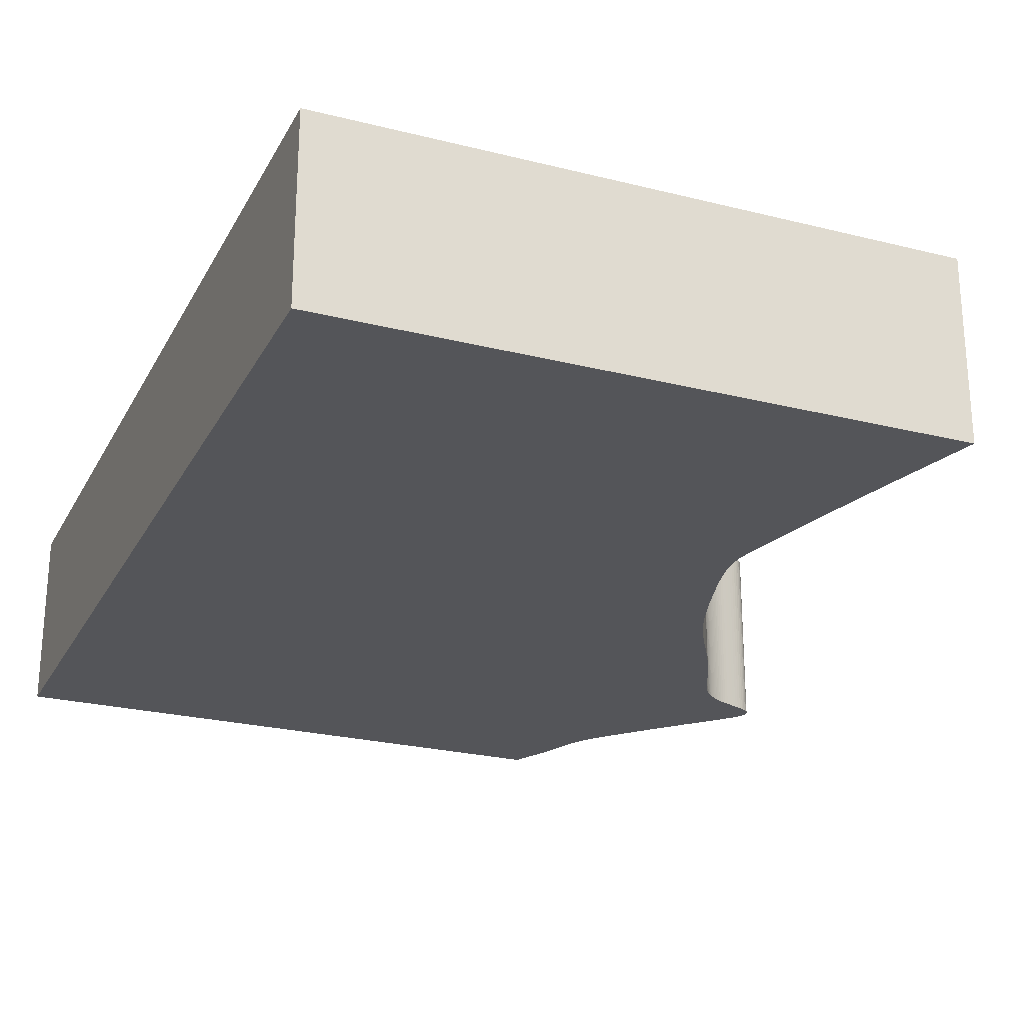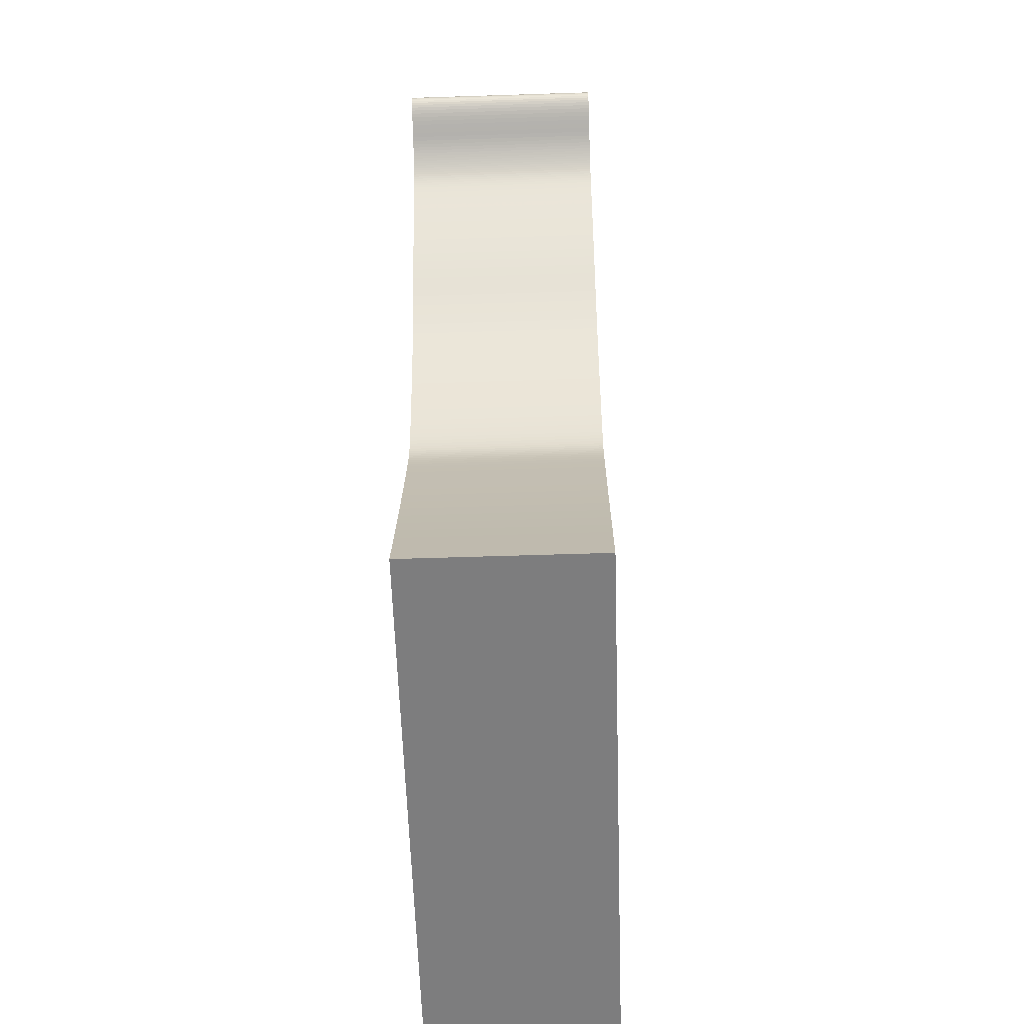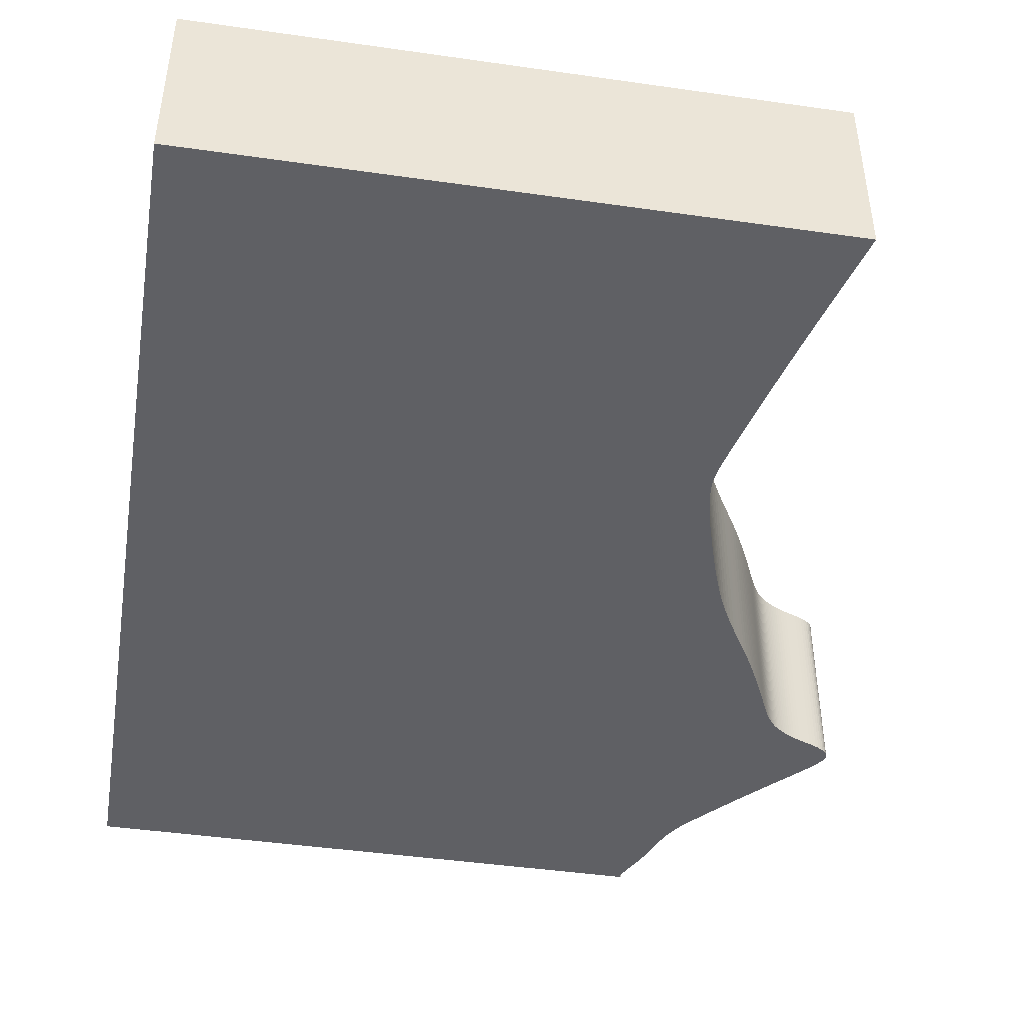
<metadata>
{"format":"obj","ext":"obj","renderer":"f3d","projection":"perspective","resolution":1024,"background":"white","views":[{"elev":-24.7,"azim":-22.4,"up":"+Z"},{"elev":-59.1,"azim":91.9,"up":"+Y"},{"elev":-44.9,"azim":-9.4,"up":"+Z"}]}
</metadata>
<code>
v 0.01079 0.00218 0
v 0.01076 0.001935 0
v 0.01085 0.001647 0
v 0.01103 0.001295 0
v 0.01126 0.0008672 0
v 0.01152 0.0003649 0
v 0.01183 -0.0002117 0
v 0.01217 -0.0008617 0
v 0.01254 -0.001584 0
v 0.01294 -0.002368 0
v 0.01335 -0.003189 0
v 0.01374 -0.004025 0
v 0.01411 -0.004857 0
v 0.01445 -0.005675 0
v 0.01476 -0.006464 0
v 0.01504 -0.007217 0
v 0.0153 -0.007931 0
v 0.01555 -0.008608 0
v 0.01579 -0.009251 0
v 0.01603 -0.009862 0
v 0.01628 -0.01044 0
v 0.01654 -0.011 0
v 0.01681 -0.01153 0
v 0.01709 -0.01205 0
v 0.01738 -0.01254 0
v 0.01769 -0.01303 0
v 0.01802 -0.01352 0
v 0.01836 -0.014 0
v 0.01874 -0.0145 0
v 0.01917 -0.01503 0
v 0.01966 -0.01562 0
v 0.02025 -0.0163 0
v 0.02095 -0.01709 0
v 0.02179 -0.01803 0
v 0.02279 -0.01914 0
v 0.02395 -0.02043 0
v 0.02525 -0.02185 0
v 0.02665 -0.02338 0
v 0.02815 -0.02499 0
v 0.02967 -0.02661 0
v 0.0312 -0.0282 0
v 0.03268 -0.02973 0
v 0.03406 -0.03115 0
v 0.03532 -0.03245 0
v 0.03641 -0.03359 0
v 0.0373 -0.03457 0
v 0.03801 -0.03539 0
v 0.03855 -0.03608 0
v 0.03894 -0.03666 0
v 0.03919 -0.03715 0
v 0.03932 -0.03758 0
v 0.03934 -0.03796 0
v 0.03928 -0.03831 0
v 0.03914 -0.03864 0
v 0.03894 -0.03896 0
v 0.03867 -0.03926 0
v 0.03833 -0.03955 0
v 0.03791 -0.03982 0
v 0.03743 -0.04008 0
v 0.0369 -0.04033 0
v 0.03631 -0.04058 0
v 0.03569 -0.04083 0
v 0.03506 -0.04107 0
v 0.03443 -0.0413 0
v 0.03379 -0.04154 0
v 0.0332 -0.04177 0
v 0.03266 -0.042 0
v 0.03216 -0.04222 0
v 0.03171 -0.04245 0
v 0.03129 -0.04268 0
v 0.03089 -0.04291 0
v 0.03052 -0.04313 0
v 0.03016 -0.04336 0
v 0.02982 -0.04359 0
v 0.0295 -0.04382 0
v 0.02919 -0.04406 0
v 0.0289 -0.04431 0
v 0.02862 -0.04457 0
v 0.02834 -0.04485 0
v 0.02808 -0.04514 0
v 0.02782 -0.04545 0
v 0.02757 -0.04578 0
v 0.02733 -0.04613 0
v 0.02708 -0.04651 0
v 0.02684 -0.04692 0
v 0.02658 -0.04737 0
v 0.02632 -0.04787 0
v 0.02605 -0.04841 0
v 0.02576 -0.04901 0
v 0.02545 -0.04966 0
v 0.02512 -0.05039 0
v 0.02476 -0.05117 0
v 0.02436 -0.05203 0
v 0.02393 -0.05296 0
v 0.02345 -0.05396 0
v 0.02294 -0.05503 0
v 0.02237 -0.05616 0
v 0.02176 -0.05735 0
v 0.0211 -0.05861 0
v 0.02039 -0.05992 0
v 0.01963 -0.06128 0
v 0.01881 -0.06269 0
v 0.01794 -0.06415 0
v 0.01703 -0.06564 0
v 0.0161 -0.06718 0
v 0.01517 -0.06877 0
v 0.01426 -0.0704 0
v 0.01339 -0.07208 0
v 0.01256 -0.07381 0
v 0.01179 -0.07558 0
v 0.01107 -0.07736 0
v 0.01042 -0.07913 0
v 0.009811 -0.08085 0
v 0.009249 -0.08251 0
v 0.008731 -0.0841 0
v 0.008253 -0.08562 0
v 0.007814 -0.08706 0
v 0.007402 -0.08841 0
v 0.007005 -0.08969 0
v 0.006651 -0.09089 0
v 0.006339 -0.09202 0
v 0.006064 -0.09308 0
v 0.005825 -0.09407 0
v 0.005619 -0.09499 0
v 0.005445 -0.09584 0
v 0.0053 -0.09664 0
v 0.005185 -0.09739 0
v 0.005098 -0.09811 0
v 0.005037 -0.09875 0
v 0.005005 -0.09938 0
v 0.005 -0.1 0
v 0.005024 -0.1006 0
v 0.00508 -0.1013 0
v 0.005169 -0.102 0
v 0.005295 -0.1028 0
v 0.00546 -0.1037 0
v 0.005668 -0.1047 0
v 0.005922 -0.1058 0
v 0.006226 -0.1072 0
v 0.006583 -0.1087 0
v 0.006996 -0.1105 0
v 0.007473 -0.1126 0
v 0.008015 -0.1149 0
v 0.008623 -0.1174 0
v 0.009301 -0.1203 0
v 0.01004 -0.1234 0
v 0.01084 -0.1266 0
v 0.01169 -0.13 0
v 0.01257 -0.1334 0
v 0.01347 -0.1369 0
v 0.01436 -0.1403 0
v 0.01524 -0.1436 0
v 0.01608 -0.1468 0
v 0.01685 -0.1497 0
v -0.08315 -0.1497 0
v -0.08315 0.002409 0
v 0.01101 0.002409 0
v 0.01079 0.00218 0.03
v 0.01076 0.001935 0.03
v 0.01085 0.001647 0.03
v 0.01103 0.001295 0.03
v 0.01126 0.0008672 0.03
v 0.01152 0.0003649 0.03
v 0.01183 -0.0002117 0.03
v 0.01217 -0.0008617 0.03
v 0.01254 -0.001584 0.03
v 0.01294 -0.002368 0.03
v 0.01335 -0.003189 0.03
v 0.01374 -0.004025 0.03
v 0.01411 -0.004857 0.03
v 0.01445 -0.005675 0.03
v 0.01476 -0.006464 0.03
v 0.01504 -0.007217 0.03
v 0.0153 -0.007931 0.03
v 0.01555 -0.008608 0.03
v 0.01579 -0.009251 0.03
v 0.01603 -0.009862 0.03
v 0.01628 -0.01044 0.03
v 0.01654 -0.011 0.03
v 0.01681 -0.01153 0.03
v 0.01709 -0.01205 0.03
v 0.01738 -0.01254 0.03
v 0.01769 -0.01303 0.03
v 0.01802 -0.01352 0.03
v 0.01836 -0.014 0.03
v 0.01874 -0.0145 0.03
v 0.01917 -0.01503 0.03
v 0.01966 -0.01562 0.03
v 0.02025 -0.0163 0.03
v 0.02095 -0.01709 0.03
v 0.02179 -0.01803 0.03
v 0.02279 -0.01914 0.03
v 0.02395 -0.02043 0.03
v 0.02525 -0.02185 0.03
v 0.02665 -0.02338 0.03
v 0.02815 -0.02499 0.03
v 0.02967 -0.02661 0.03
v 0.0312 -0.0282 0.03
v 0.03268 -0.02973 0.03
v 0.03406 -0.03115 0.03
v 0.03532 -0.03245 0.03
v 0.03641 -0.03359 0.03
v 0.0373 -0.03457 0.03
v 0.03801 -0.03539 0.03
v 0.03855 -0.03608 0.03
v 0.03894 -0.03666 0.03
v 0.03919 -0.03715 0.03
v 0.03932 -0.03758 0.03
v 0.03934 -0.03796 0.03
v 0.03928 -0.03831 0.03
v 0.03914 -0.03864 0.03
v 0.03894 -0.03896 0.03
v 0.03867 -0.03926 0.03
v 0.03833 -0.03955 0.03
v 0.03791 -0.03982 0.03
v 0.03743 -0.04008 0.03
v 0.0369 -0.04033 0.03
v 0.03631 -0.04058 0.03
v 0.03569 -0.04083 0.03
v 0.03506 -0.04107 0.03
v 0.03443 -0.0413 0.03
v 0.03379 -0.04154 0.03
v 0.0332 -0.04177 0.03
v 0.03266 -0.042 0.03
v 0.03216 -0.04222 0.03
v 0.03171 -0.04245 0.03
v 0.03129 -0.04268 0.03
v 0.03089 -0.04291 0.03
v 0.03052 -0.04313 0.03
v 0.03016 -0.04336 0.03
v 0.02982 -0.04359 0.03
v 0.0295 -0.04382 0.03
v 0.02919 -0.04406 0.03
v 0.0289 -0.04431 0.03
v 0.02862 -0.04457 0.03
v 0.02834 -0.04485 0.03
v 0.02808 -0.04514 0.03
v 0.02782 -0.04545 0.03
v 0.02757 -0.04578 0.03
v 0.02733 -0.04613 0.03
v 0.02708 -0.04651 0.03
v 0.02684 -0.04692 0.03
v 0.02658 -0.04737 0.03
v 0.02632 -0.04787 0.03
v 0.02605 -0.04841 0.03
v 0.02576 -0.04901 0.03
v 0.02545 -0.04966 0.03
v 0.02512 -0.05039 0.03
v 0.02476 -0.05117 0.03
v 0.02436 -0.05203 0.03
v 0.02393 -0.05296 0.03
v 0.02345 -0.05396 0.03
v 0.02294 -0.05503 0.03
v 0.02237 -0.05616 0.03
v 0.02176 -0.05735 0.03
v 0.0211 -0.05861 0.03
v 0.02039 -0.05992 0.03
v 0.01963 -0.06128 0.03
v 0.01881 -0.06269 0.03
v 0.01794 -0.06415 0.03
v 0.01703 -0.06564 0.03
v 0.0161 -0.06718 0.03
v 0.01517 -0.06877 0.03
v 0.01426 -0.0704 0.03
v 0.01339 -0.07208 0.03
v 0.01256 -0.07381 0.03
v 0.01179 -0.07558 0.03
v 0.01107 -0.07736 0.03
v 0.01042 -0.07913 0.03
v 0.009811 -0.08085 0.03
v 0.009249 -0.08251 0.03
v 0.008731 -0.0841 0.03
v 0.008253 -0.08562 0.03
v 0.007814 -0.08706 0.03
v 0.007402 -0.08841 0.03
v 0.007005 -0.08969 0.03
v 0.006651 -0.09089 0.03
v 0.006339 -0.09202 0.03
v 0.006064 -0.09308 0.03
v 0.005825 -0.09407 0.03
v 0.005619 -0.09499 0.03
v 0.005445 -0.09584 0.03
v 0.0053 -0.09664 0.03
v 0.005185 -0.09739 0.03
v 0.005098 -0.09811 0.03
v 0.005037 -0.09875 0.03
v 0.005005 -0.09938 0.03
v 0.005 -0.1 0.03
v 0.005024 -0.1006 0.03
v 0.00508 -0.1013 0.03
v 0.005169 -0.102 0.03
v 0.005295 -0.1028 0.03
v 0.00546 -0.1037 0.03
v 0.005668 -0.1047 0.03
v 0.005922 -0.1058 0.03
v 0.006226 -0.1072 0.03
v 0.006583 -0.1087 0.03
v 0.006996 -0.1105 0.03
v 0.007473 -0.1126 0.03
v 0.008015 -0.1149 0.03
v 0.008623 -0.1174 0.03
v 0.009301 -0.1203 0.03
v 0.01004 -0.1234 0.03
v 0.01084 -0.1266 0.03
v 0.01169 -0.13 0.03
v 0.01257 -0.1334 0.03
v 0.01347 -0.1369 0.03
v 0.01436 -0.1403 0.03
v 0.01524 -0.1436 0.03
v 0.01608 -0.1468 0.03
v 0.01685 -0.1497 0.03
v -0.08315 -0.1497 0.03
v -0.08315 0.002409 0.03
v 0.01101 0.002409 0.03
f 156 157 1
f 154 155 156
f 152 153 154
f 117 118 119
f 102 103 104
f 100 101 102
f 98 99 100
f 96 97 98
f 94 95 96
f 92 93 94
f 63 64 65
f 61 62 63
f 59 60 61
f 57 58 59
f 55 56 57
f 53 54 55
f 51 52 53
f 49 50 51
f 47 48 49
f 45 46 47
f 43 44 45
f 15 16 17
f 13 14 15
f 11 12 13
f 9 10 11
f 7 8 9
f 5 6 7
f 156 1 2
f 152 154 156
f 116 117 119
f 102 104 105
f 98 100 102
f 94 96 98
f 91 92 94
f 61 63 65
f 57 59 61
f 53 55 57
f 49 51 53
f 45 47 49
f 42 43 45
f 15 17 18
f 11 13 15
f 7 9 11
f 4 5 7
f 156 2 3
f 151 152 156
f 98 102 105
f 91 94 98
f 57 61 65
f 49 53 57
f 42 45 49
f 11 15 18
f 4 7 11
f 156 3 4
f 150 151 156
f 98 105 106
f 90 91 98
f 57 65 66
f 42 49 57
f 11 18 19
f 156 4 11
f 149 150 156
f 90 98 106
f 57 66 67
f 41 42 57
f 11 19 20
f 148 149 156
f 90 106 107
f 41 57 67
f 156 11 20
f 147 148 156
f 89 90 107
f 41 67 68
f 156 20 21
f 146 147 156
f 88 89 107
f 41 68 69
f 156 21 22
f 145 146 156
f 87 88 107
f 41 69 70
f 156 22 23
f 144 145 156
f 86 87 107
f 41 70 71
f 156 23 24
f 143 144 156
f 41 71 72
f 156 24 25
f 142 143 156
f 41 72 73
f 156 25 26
f 141 142 156
f 41 73 74
f 156 26 27
f 140 141 156
f 41 74 75
f 156 27 28
f 139 140 156
f 41 75 76
f 156 28 29
f 138 139 156
f 41 76 77
f 156 29 30
f 137 138 156
f 41 77 78
f 156 30 31
f 136 137 156
f 41 78 79
f 156 31 32
f 135 136 156
f 41 79 80
f 156 32 33
f 134 135 156
f 41 80 81
f 156 33 34
f 133 134 156
f 41 81 82
f 156 34 35
f 132 133 156
f 41 82 83
f 156 35 36
f 131 132 156
f 41 83 84
f 156 36 37
f 130 131 156
f 41 84 85
f 156 37 38
f 129 130 156
f 41 85 86
f 156 38 39
f 128 129 156
f 41 86 107
f 156 39 40
f 127 128 156
f 41 107 108
f 156 40 41
f 126 127 156
f 41 108 109
f 125 126 156
f 41 109 110
f 124 125 156
f 156 41 110
f 123 124 156
f 156 110 111
f 122 123 156
f 156 111 112
f 121 122 156
f 156 112 113
f 120 121 156
f 156 113 114
f 119 120 156
f 156 114 115
f 116 119 156
f 156 115 116
f 158 314 313
f 313 312 311
f 311 310 309
f 276 275 274
f 261 260 259
f 259 258 257
f 257 256 255
f 255 254 253
f 253 252 251
f 251 250 249
f 222 221 220
f 220 219 218
f 218 217 216
f 216 215 214
f 214 213 212
f 212 211 210
f 210 209 208
f 208 207 206
f 206 205 204
f 204 203 202
f 202 201 200
f 174 173 172
f 172 171 170
f 170 169 168
f 168 167 166
f 166 165 164
f 164 163 162
f 159 158 313
f 313 311 309
f 276 274 273
f 262 261 259
f 259 257 255
f 255 253 251
f 251 249 248
f 222 220 218
f 218 216 214
f 214 212 210
f 210 208 206
f 206 204 202
f 202 200 199
f 175 174 172
f 172 170 168
f 168 166 164
f 164 162 161
f 160 159 313
f 313 309 308
f 262 259 255
f 255 251 248
f 222 218 214
f 214 210 206
f 206 202 199
f 175 172 168
f 168 164 161
f 161 160 313
f 313 308 307
f 263 262 255
f 255 248 247
f 223 222 214
f 214 206 199
f 176 175 168
f 168 161 313
f 313 307 306
f 263 255 247
f 224 223 214
f 214 199 198
f 177 176 168
f 313 306 305
f 264 263 247
f 224 214 198
f 177 168 313
f 313 305 304
f 264 247 246
f 225 224 198
f 178 177 313
f 313 304 303
f 264 246 245
f 226 225 198
f 179 178 313
f 313 303 302
f 264 245 244
f 227 226 198
f 180 179 313
f 313 302 301
f 264 244 243
f 228 227 198
f 181 180 313
f 313 301 300
f 229 228 198
f 182 181 313
f 313 300 299
f 230 229 198
f 183 182 313
f 313 299 298
f 231 230 198
f 184 183 313
f 313 298 297
f 232 231 198
f 185 184 313
f 313 297 296
f 233 232 198
f 186 185 313
f 313 296 295
f 234 233 198
f 187 186 313
f 313 295 294
f 235 234 198
f 188 187 313
f 313 294 293
f 236 235 198
f 189 188 313
f 313 293 292
f 237 236 198
f 190 189 313
f 313 292 291
f 238 237 198
f 191 190 313
f 313 291 290
f 239 238 198
f 192 191 313
f 313 290 289
f 240 239 198
f 193 192 313
f 313 289 288
f 241 240 198
f 194 193 313
f 313 288 287
f 242 241 198
f 195 194 313
f 313 287 286
f 243 242 198
f 196 195 313
f 313 286 285
f 264 243 198
f 197 196 313
f 313 285 284
f 265 264 198
f 198 197 313
f 313 284 283
f 266 265 198
f 313 283 282
f 267 266 198
f 313 282 281
f 267 198 313
f 313 281 280
f 268 267 313
f 313 280 279
f 269 268 313
f 313 279 278
f 270 269 313
f 313 278 277
f 271 270 313
f 313 277 276
f 272 271 313
f 313 276 273
f 273 272 313
f 158 159 1
f 1 159 2
f 159 160 2
f 2 160 3
f 160 161 3
f 3 161 4
f 161 162 4
f 4 162 5
f 162 163 5
f 5 163 6
f 163 164 6
f 6 164 7
f 164 165 7
f 7 165 8
f 165 166 8
f 8 166 9
f 166 167 9
f 9 167 10
f 167 168 10
f 10 168 11
f 168 169 11
f 11 169 12
f 169 170 12
f 12 170 13
f 170 171 13
f 13 171 14
f 171 172 14
f 14 172 15
f 172 173 15
f 15 173 16
f 173 174 16
f 16 174 17
f 174 175 17
f 17 175 18
f 175 176 18
f 18 176 19
f 176 177 19
f 19 177 20
f 177 178 20
f 20 178 21
f 178 179 21
f 21 179 22
f 179 180 22
f 22 180 23
f 180 181 23
f 23 181 24
f 181 182 24
f 24 182 25
f 182 183 25
f 25 183 26
f 183 184 26
f 26 184 27
f 184 185 27
f 27 185 28
f 185 186 28
f 28 186 29
f 186 187 29
f 29 187 30
f 187 188 30
f 30 188 31
f 188 189 31
f 31 189 32
f 189 190 32
f 32 190 33
f 190 191 33
f 33 191 34
f 191 192 34
f 34 192 35
f 192 193 35
f 35 193 36
f 193 194 36
f 36 194 37
f 194 195 37
f 37 195 38
f 195 196 38
f 38 196 39
f 196 197 39
f 39 197 40
f 197 198 40
f 40 198 41
f 198 199 41
f 41 199 42
f 199 200 42
f 42 200 43
f 200 201 43
f 43 201 44
f 201 202 44
f 44 202 45
f 202 203 45
f 45 203 46
f 203 204 46
f 46 204 47
f 204 205 47
f 47 205 48
f 205 206 48
f 48 206 49
f 206 207 49
f 49 207 50
f 207 208 50
f 50 208 51
f 208 209 51
f 51 209 52
f 209 210 52
f 52 210 53
f 210 211 53
f 53 211 54
f 211 212 54
f 54 212 55
f 212 213 55
f 55 213 56
f 213 214 56
f 56 214 57
f 214 215 57
f 57 215 58
f 215 216 58
f 58 216 59
f 216 217 59
f 59 217 60
f 217 218 60
f 60 218 61
f 218 219 61
f 61 219 62
f 219 220 62
f 62 220 63
f 220 221 63
f 63 221 64
f 221 222 64
f 64 222 65
f 222 223 65
f 65 223 66
f 223 224 66
f 66 224 67
f 224 225 67
f 67 225 68
f 225 226 68
f 68 226 69
f 226 227 69
f 69 227 70
f 227 228 70
f 70 228 71
f 228 229 71
f 71 229 72
f 229 230 72
f 72 230 73
f 230 231 73
f 73 231 74
f 231 232 74
f 74 232 75
f 232 233 75
f 75 233 76
f 233 234 76
f 76 234 77
f 234 235 77
f 77 235 78
f 235 236 78
f 78 236 79
f 236 237 79
f 79 237 80
f 237 238 80
f 80 238 81
f 238 239 81
f 81 239 82
f 239 240 82
f 82 240 83
f 240 241 83
f 83 241 84
f 241 242 84
f 84 242 85
f 242 243 85
f 85 243 86
f 243 244 86
f 86 244 87
f 244 245 87
f 87 245 88
f 245 246 88
f 88 246 89
f 246 247 89
f 89 247 90
f 247 248 90
f 90 248 91
f 248 249 91
f 91 249 92
f 249 250 92
f 92 250 93
f 250 251 93
f 93 251 94
f 251 252 94
f 94 252 95
f 252 253 95
f 95 253 96
f 253 254 96
f 96 254 97
f 254 255 97
f 97 255 98
f 255 256 98
f 98 256 99
f 256 257 99
f 99 257 100
f 257 258 100
f 100 258 101
f 258 259 101
f 101 259 102
f 259 260 102
f 102 260 103
f 260 261 103
f 103 261 104
f 261 262 104
f 104 262 105
f 262 263 105
f 105 263 106
f 263 264 106
f 106 264 107
f 264 265 107
f 107 265 108
f 265 266 108
f 108 266 109
f 266 267 109
f 109 267 110
f 267 268 110
f 110 268 111
f 268 269 111
f 111 269 112
f 269 270 112
f 112 270 113
f 270 271 113
f 113 271 114
f 271 272 114
f 114 272 115
f 272 273 115
f 115 273 116
f 273 274 116
f 116 274 117
f 274 275 117
f 117 275 118
f 275 276 118
f 118 276 119
f 276 277 119
f 119 277 120
f 277 278 120
f 120 278 121
f 278 279 121
f 121 279 122
f 279 280 122
f 122 280 123
f 280 281 123
f 123 281 124
f 281 282 124
f 124 282 125
f 282 283 125
f 125 283 126
f 283 284 126
f 126 284 127
f 284 285 127
f 127 285 128
f 285 286 128
f 128 286 129
f 286 287 129
f 129 287 130
f 287 288 130
f 130 288 131
f 288 289 131
f 131 289 132
f 289 290 132
f 132 290 133
f 290 291 133
f 133 291 134
f 291 292 134
f 134 292 135
f 292 293 135
f 135 293 136
f 293 294 136
f 136 294 137
f 294 295 137
f 137 295 138
f 295 296 138
f 138 296 139
f 296 297 139
f 139 297 140
f 297 298 140
f 140 298 141
f 298 299 141
f 141 299 142
f 299 300 142
f 142 300 143
f 300 301 143
f 143 301 144
f 301 302 144
f 144 302 145
f 302 303 145
f 145 303 146
f 303 304 146
f 146 304 147
f 304 305 147
f 147 305 148
f 305 306 148
f 148 306 149
f 306 307 149
f 149 307 150
f 307 308 150
f 150 308 151
f 308 309 151
f 151 309 152
f 309 310 152
f 152 310 153
f 310 311 153
f 153 311 154
f 311 312 154
f 154 312 155
f 312 313 155
f 155 313 156
f 314 158 157
f 157 158 1
f 313 314 156
f 156 314 157

</code>
